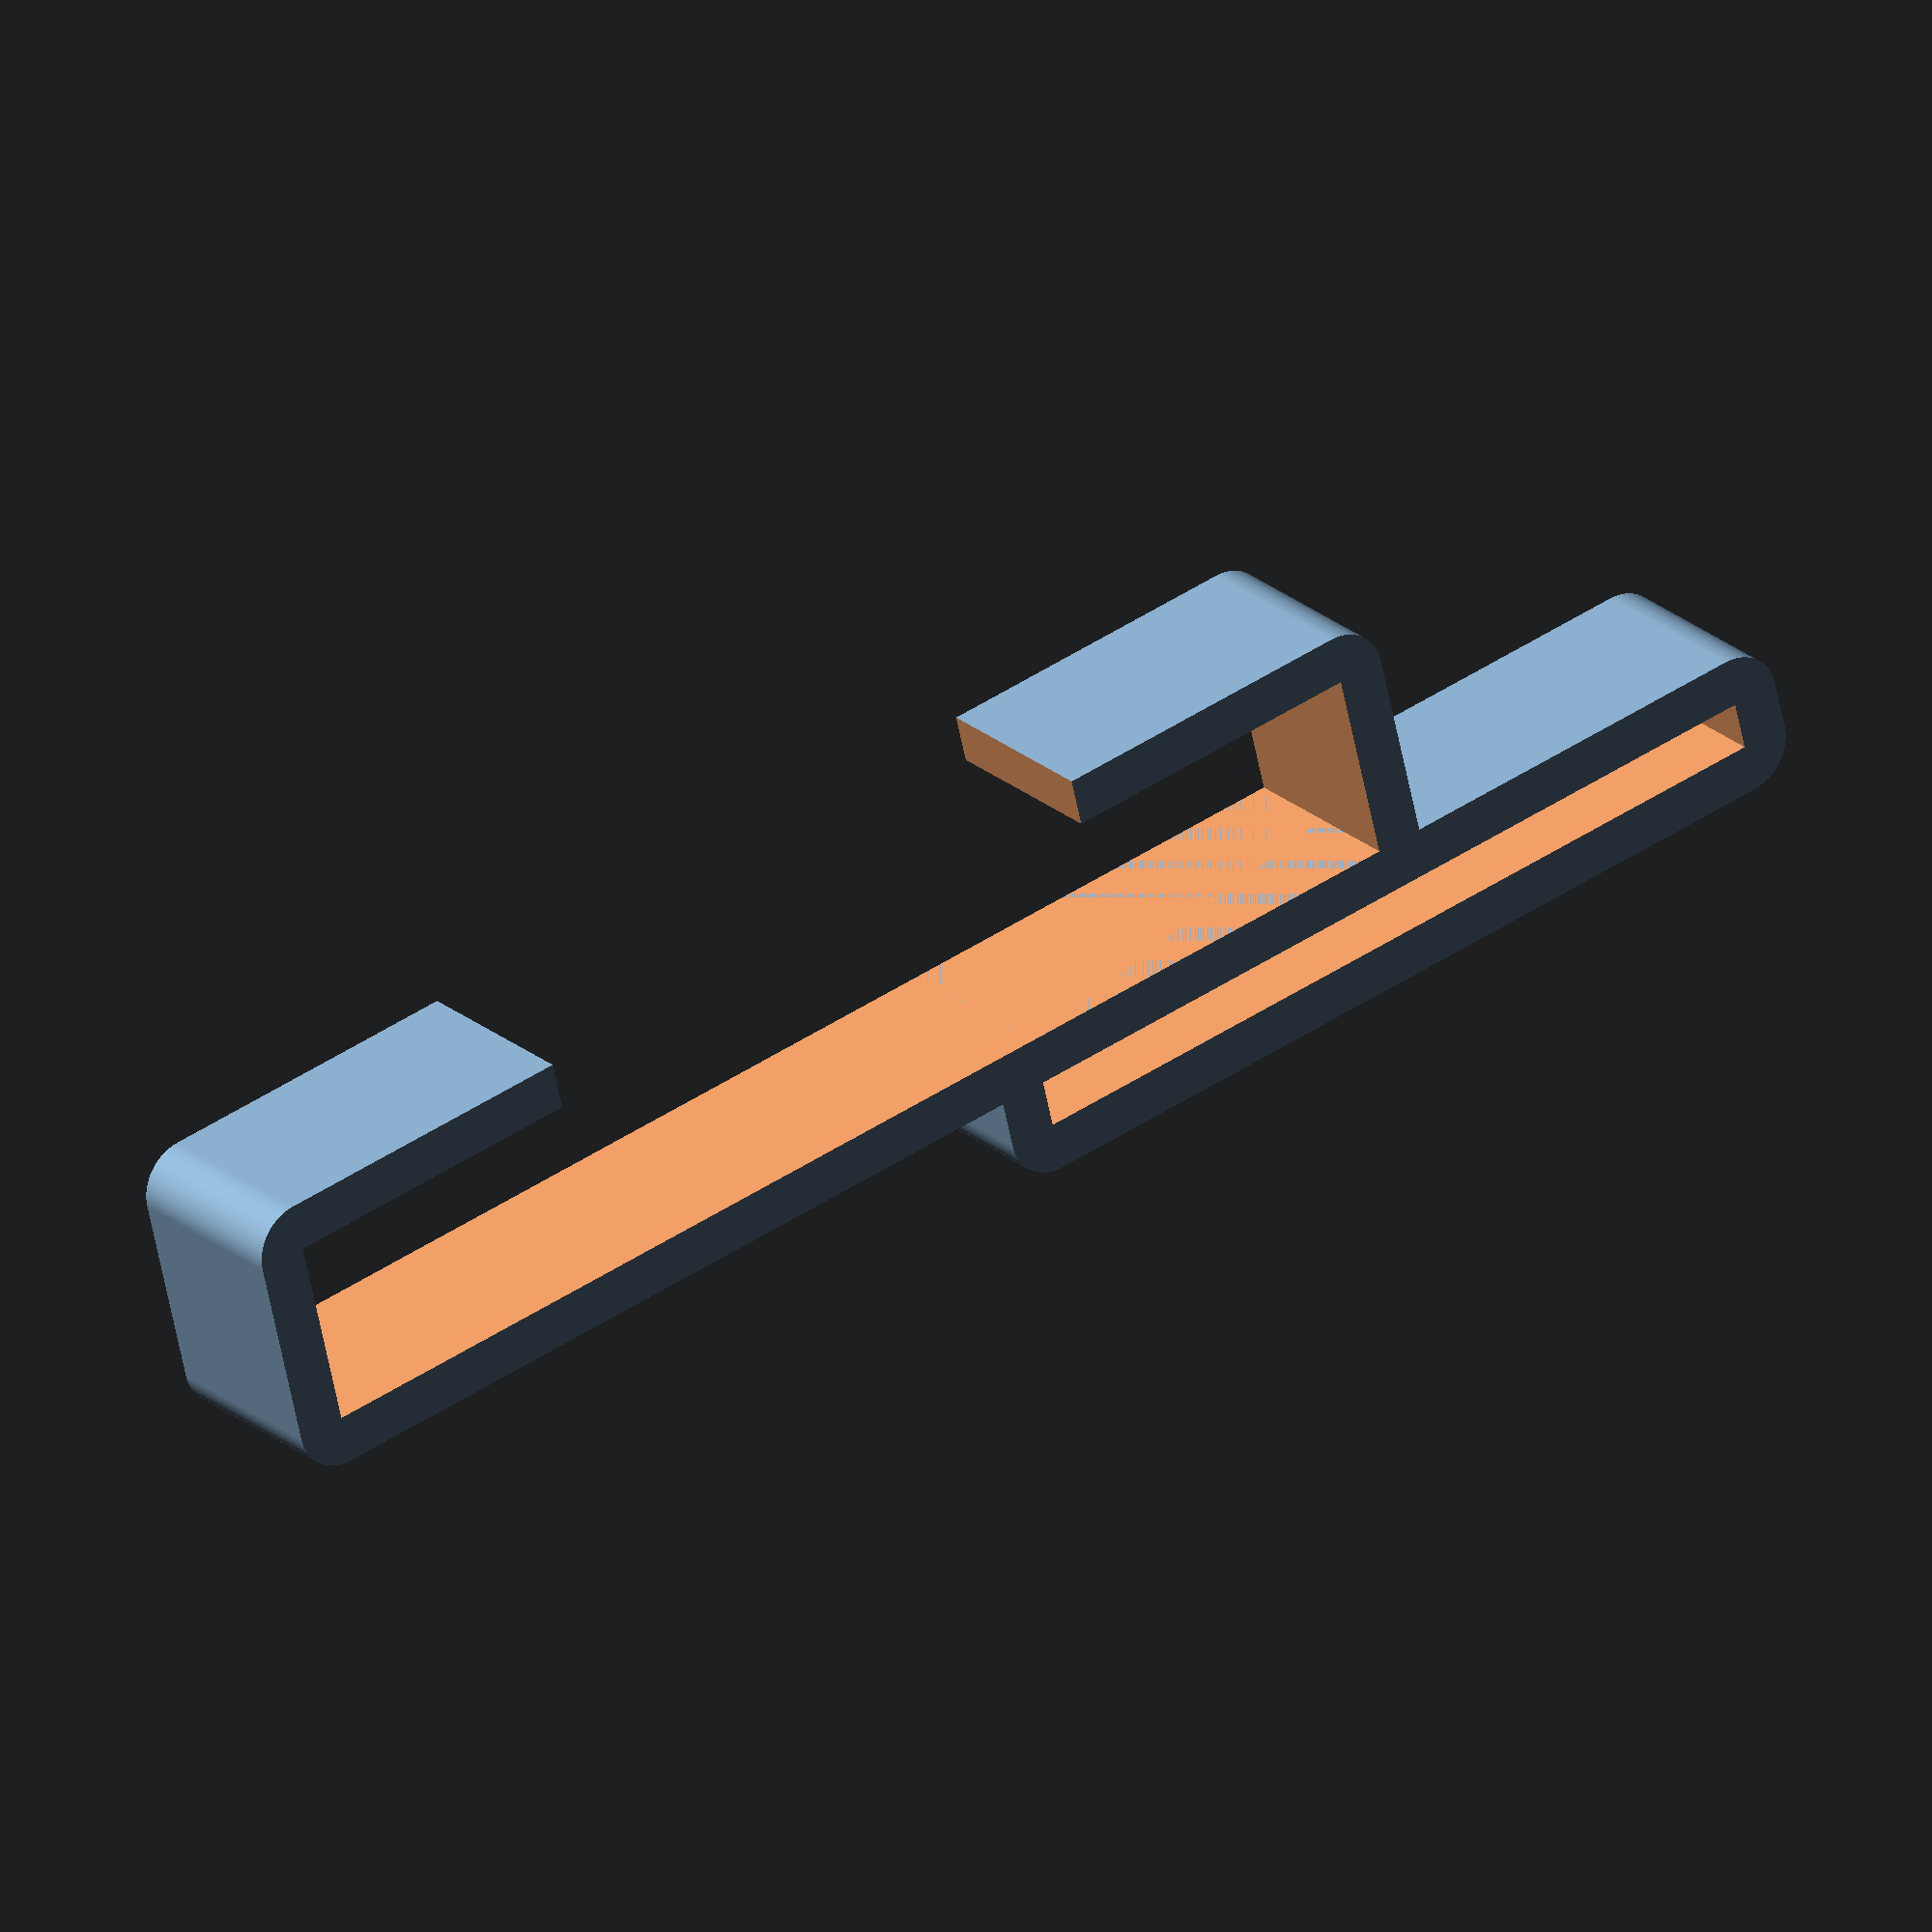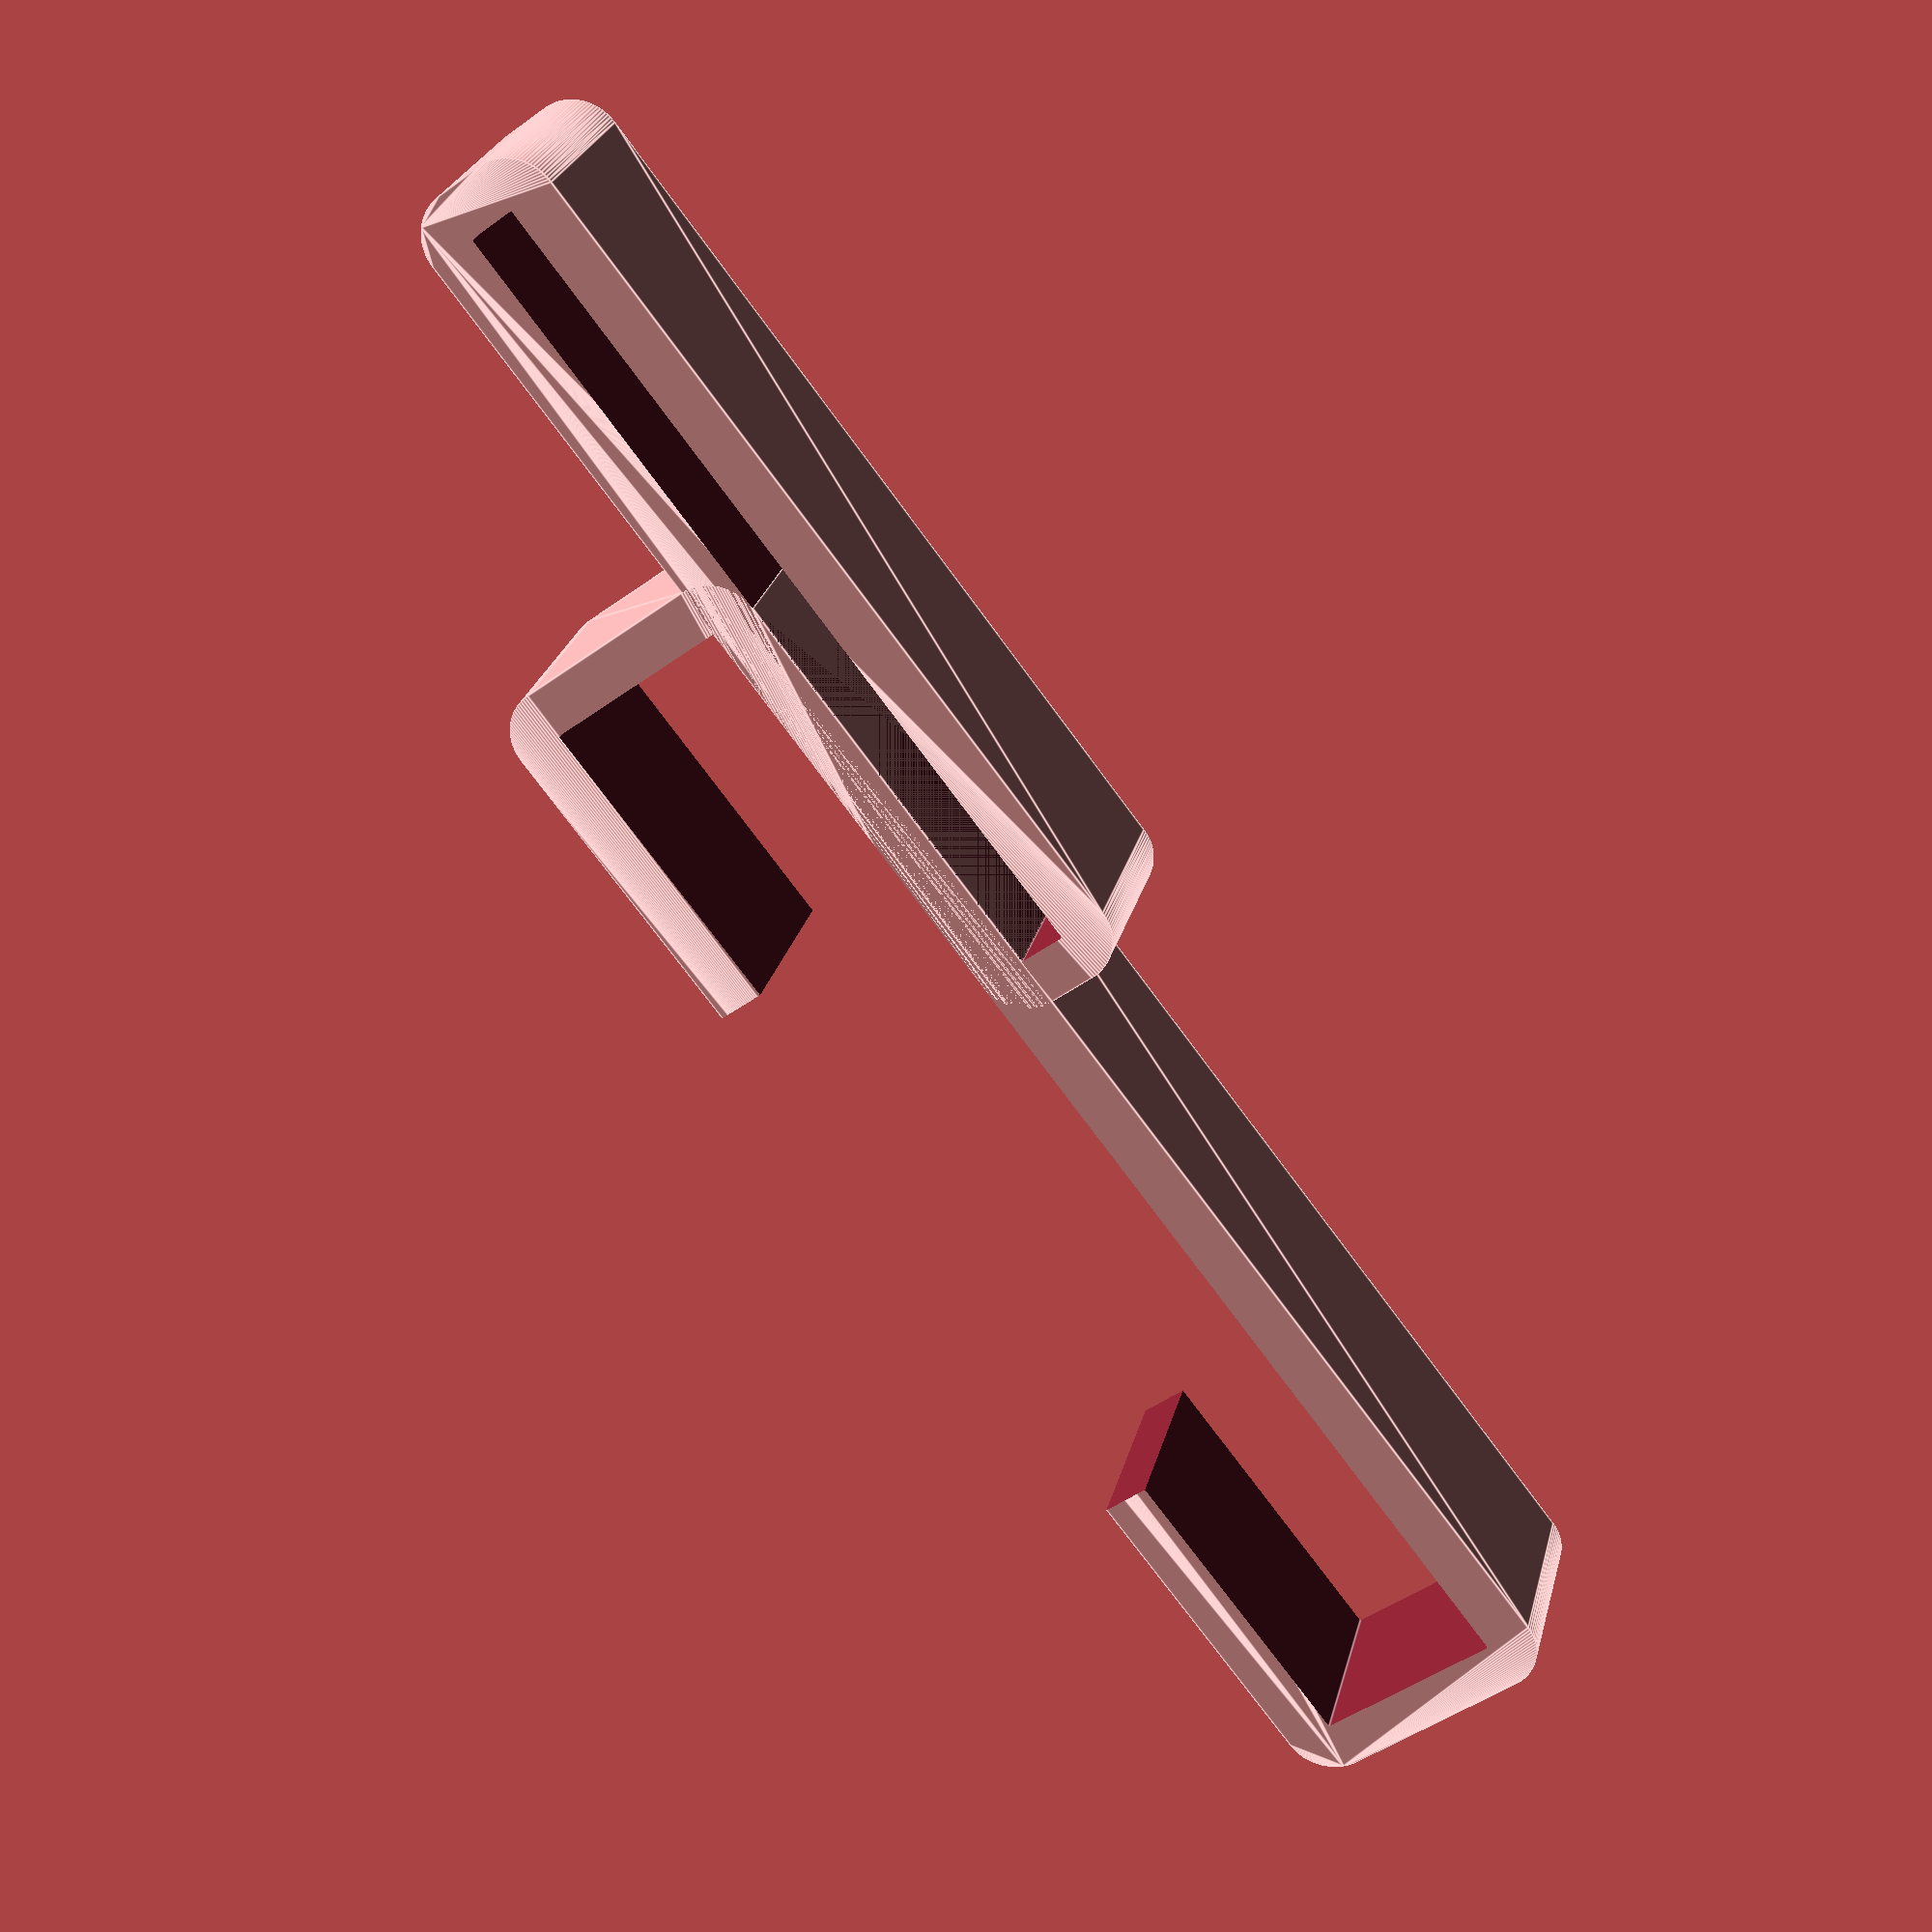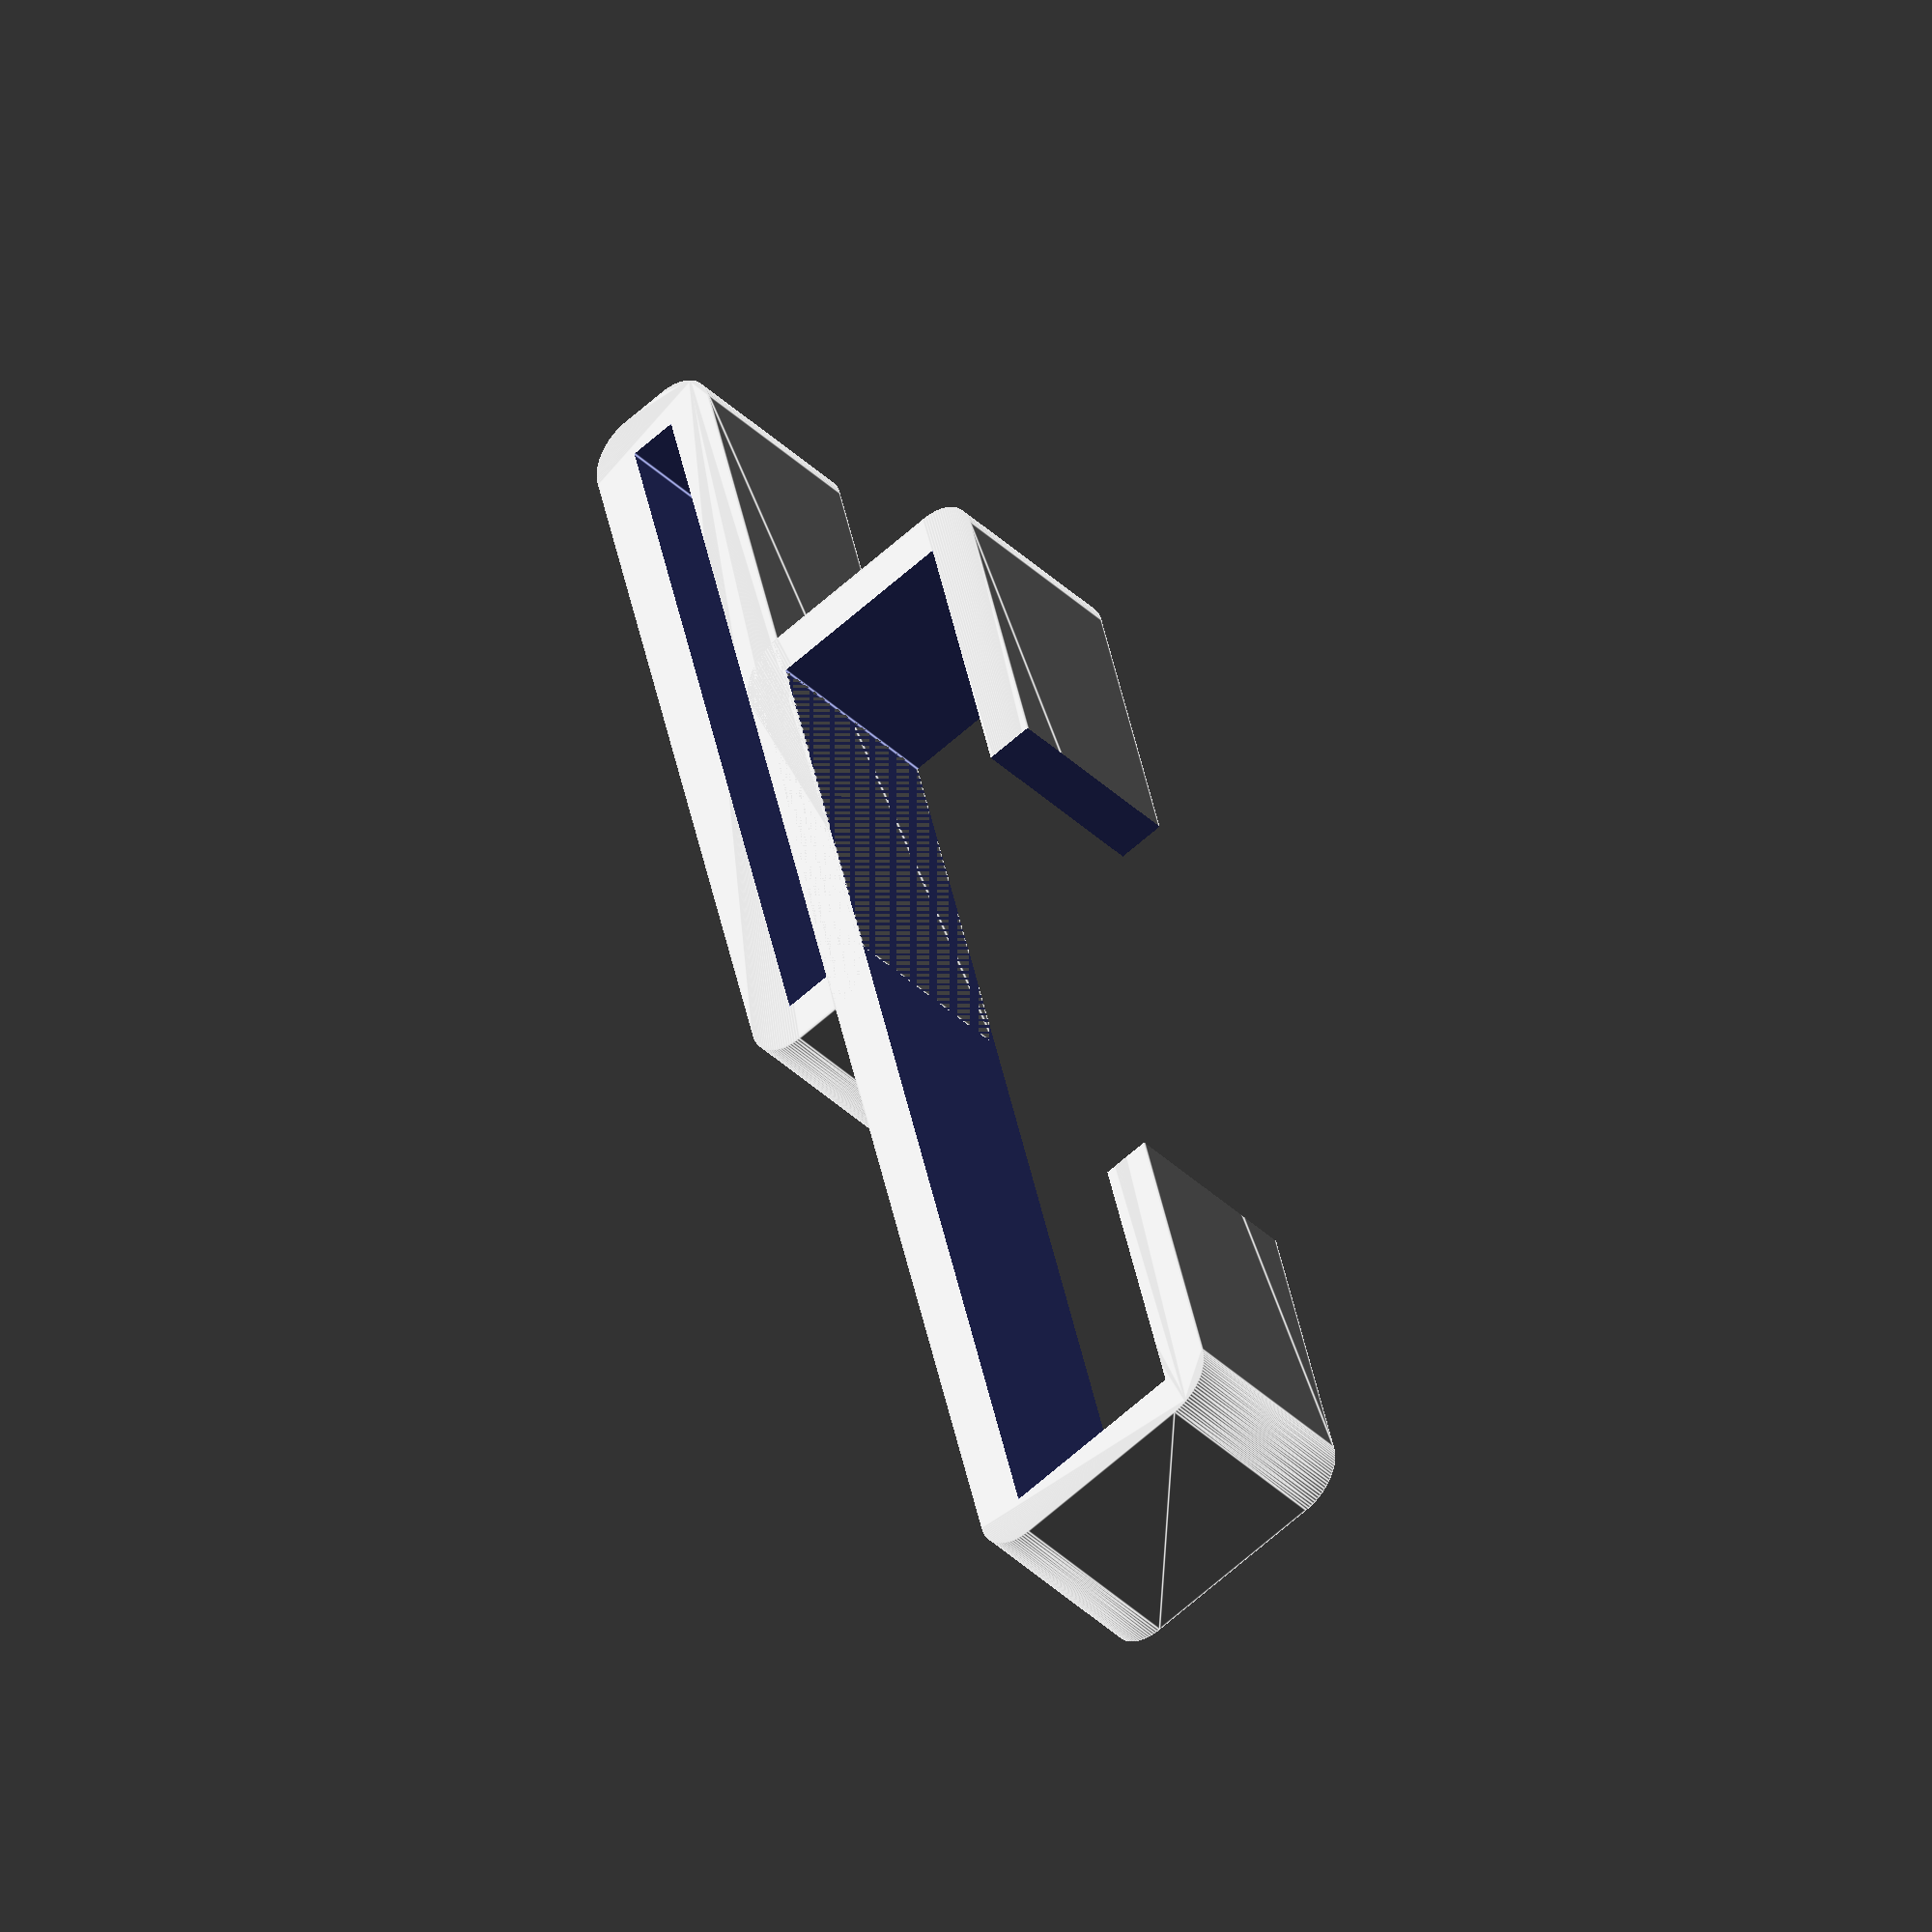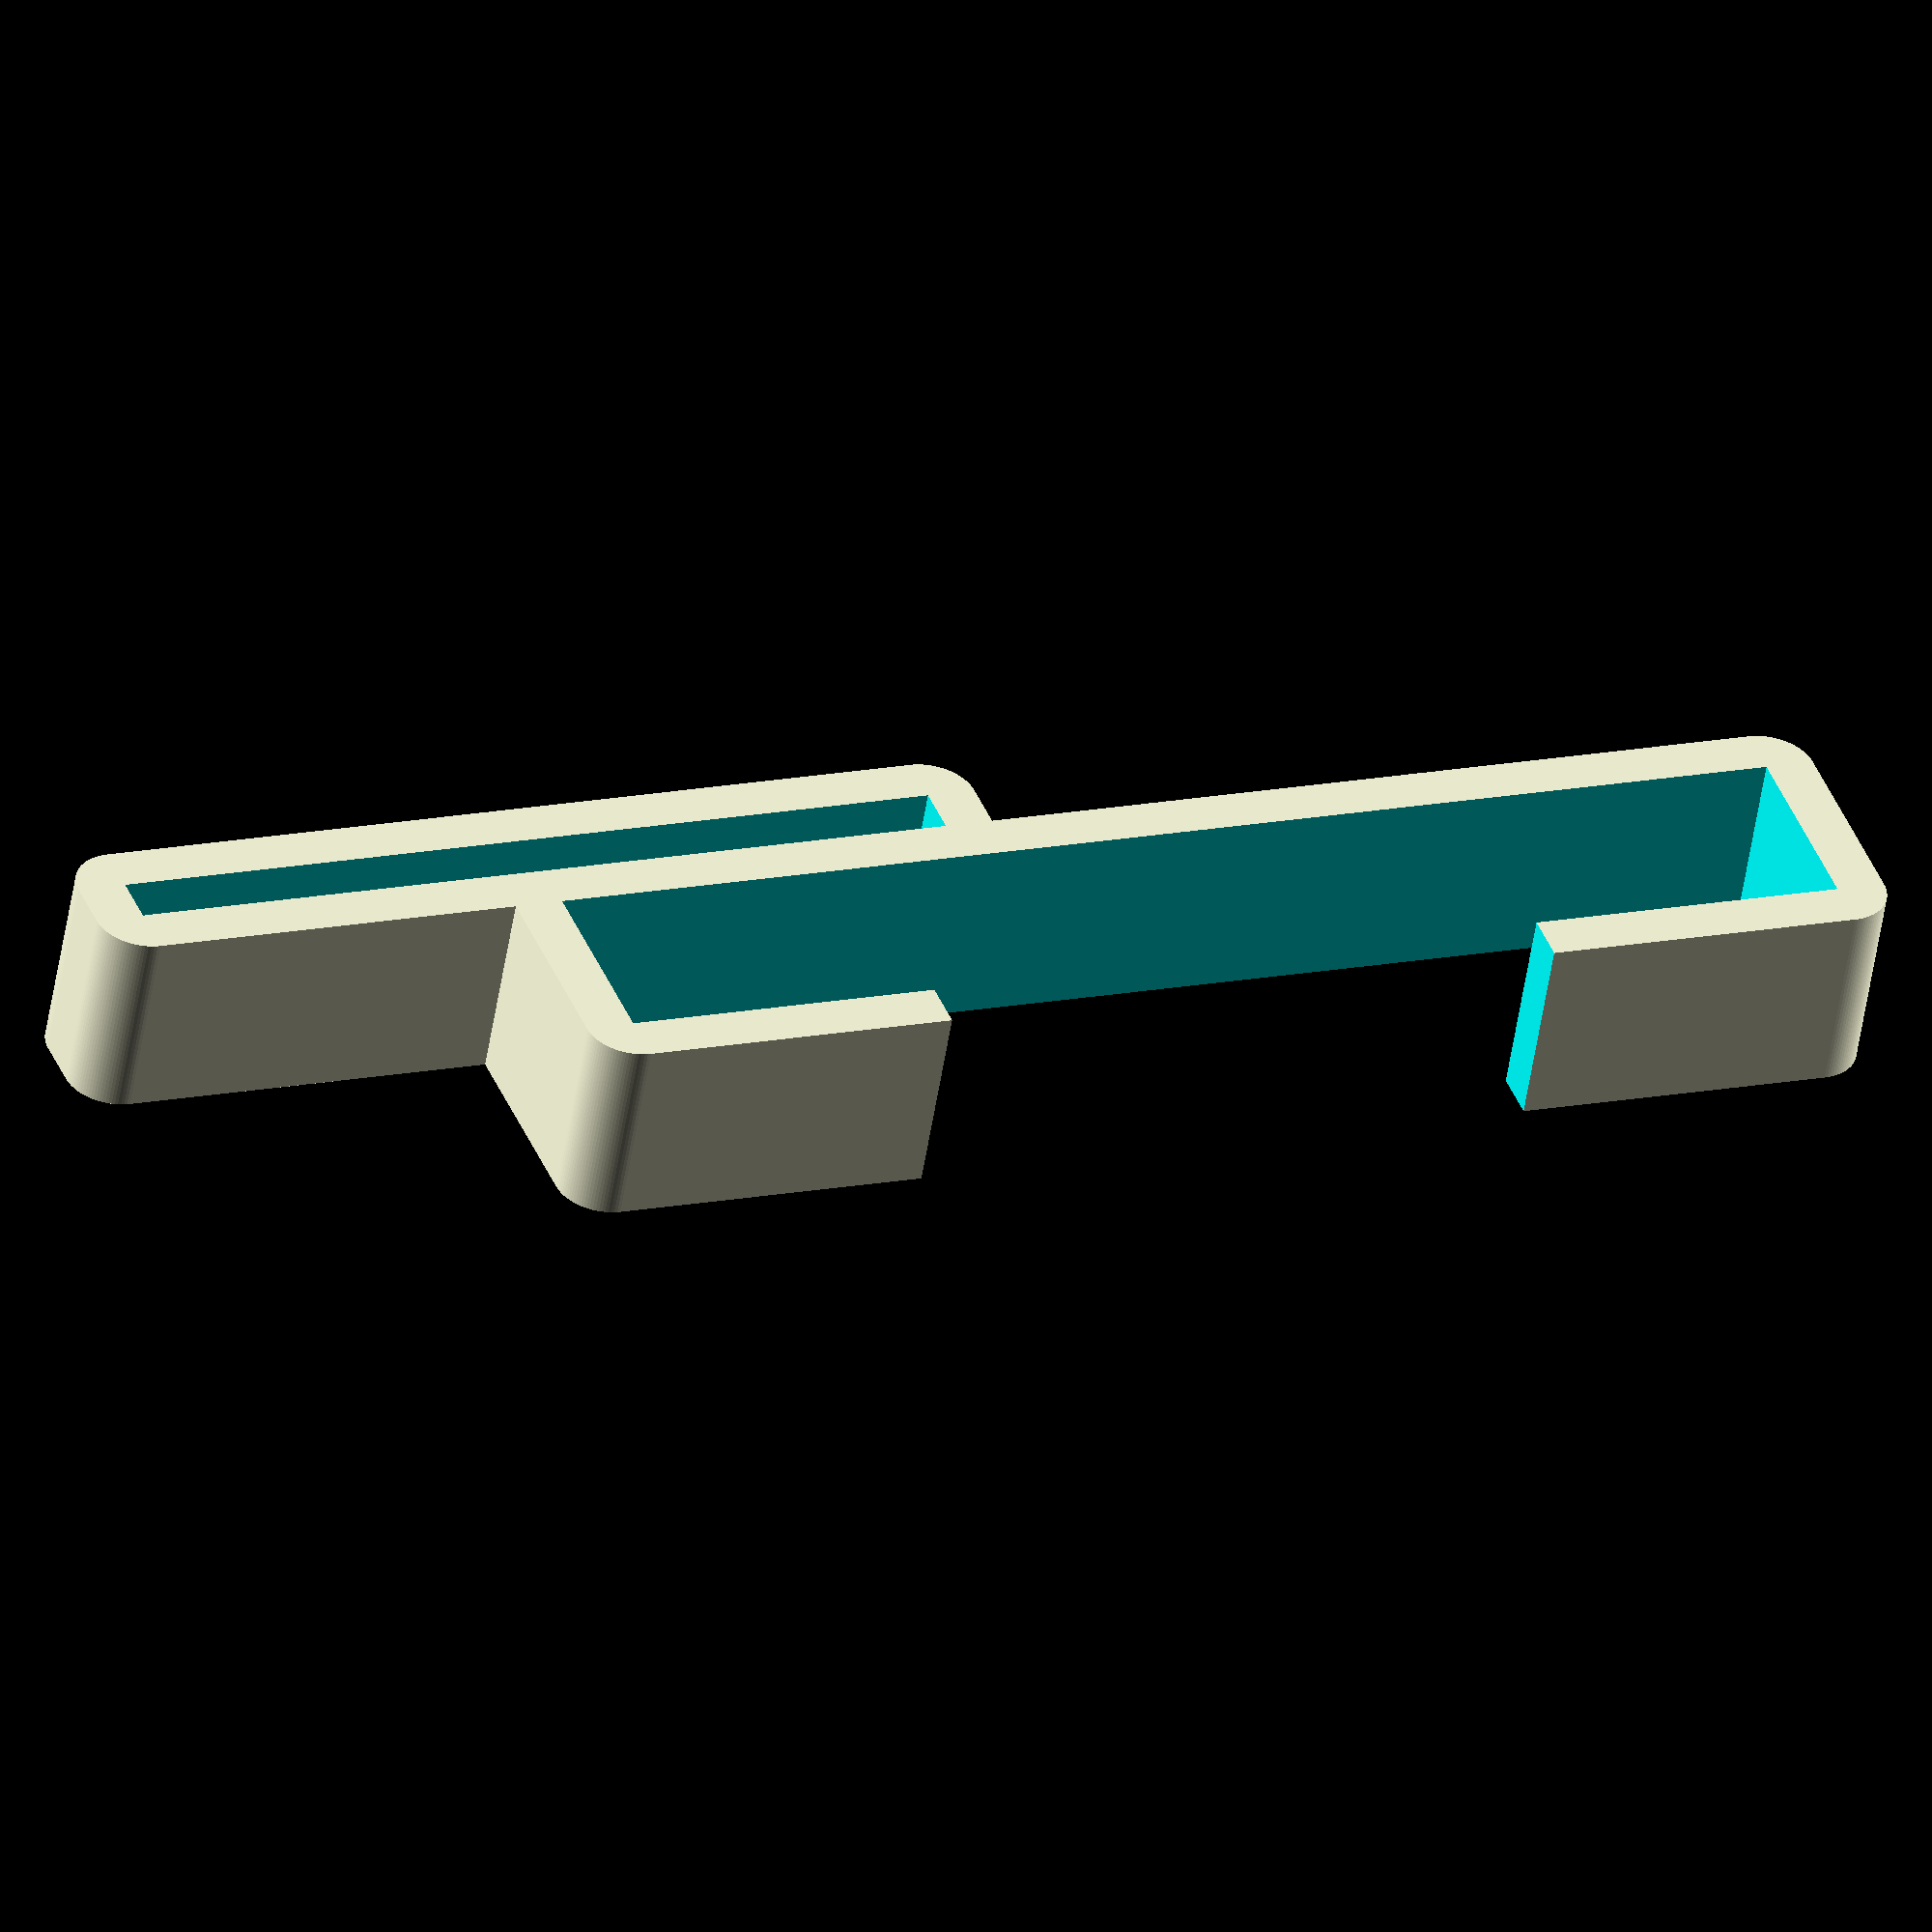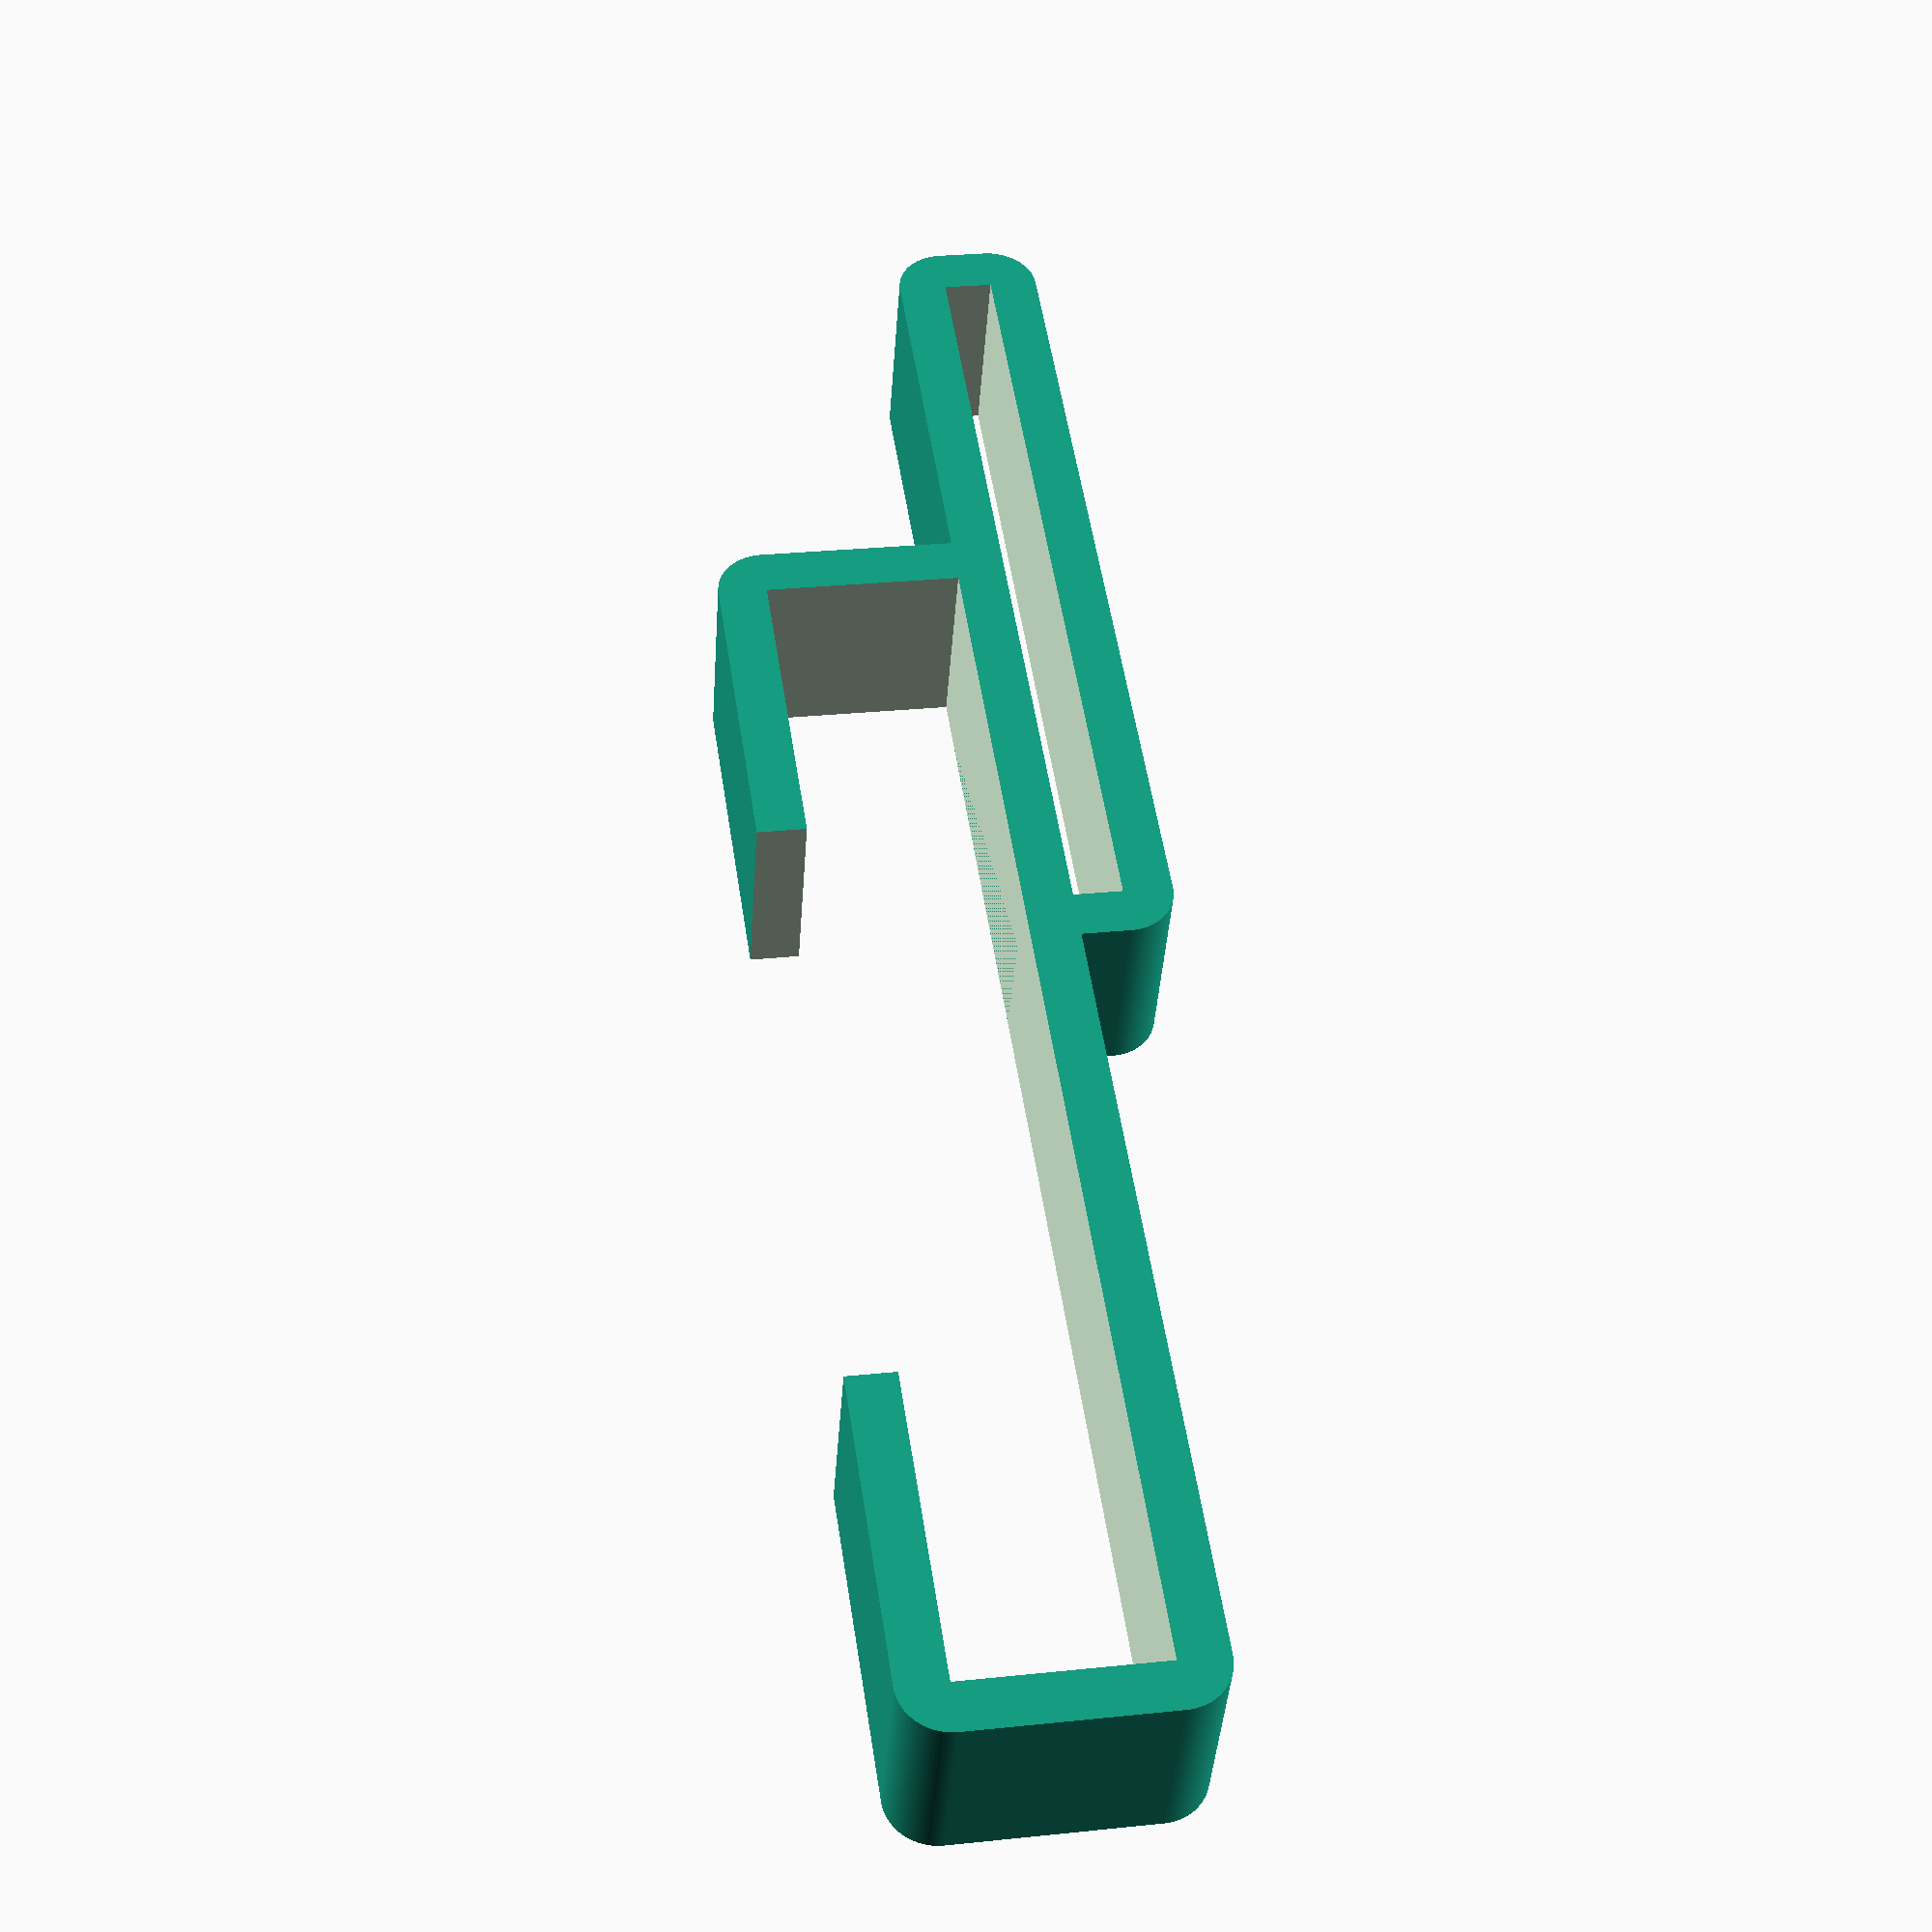
<openscad>
$fn=100;



//CUSTOMIZER VARIABLES
/* [Easy Photo Rig] */
 
//the thickness of your phone
phone_depth = 12; 

//the width of your phone
phone_width = 78; 

//the width of your ruler 
ruler_width = 52; 

//the thickness of your ruler
ruler_thickness = 3;  


//the width of the bracket
bracket_width = 12;  

//the thickness of the walls and radius of the corners
corner_radius =3; 
  
  
//use this to angle the phone down slightly. values above 10 are not recommended
tilt_angle = 0;

//CUSTOMIZER VARIABLES END




module ruler_holder()
{
    //offset the ruler holder from the phone holder
    rotate([0,0,tilt_angle])
    translate([-(phone_depth/2+corner_radius)-(ruler_thickness/2),phone_width/2,0])
difference()
{
hull()
{
    translate([-ruler_thickness/2,ruler_width/2,0])
        cylinder(h=bracket_width,r1=corner_radius,r2=corner_radius);
     translate([ruler_thickness/2,ruler_width/2,0])
        cylinder(h=bracket_width,r1=corner_radius,r2=corner_radius);  
   
   
       translate([-ruler_thickness/2,-ruler_width/2,0])
        cylinder(h=bracket_width,r1=corner_radius,r2=corner_radius);
     translate([ruler_thickness/2,-ruler_width/2,0])
        cylinder(h=bracket_width,r1=corner_radius,r2=corner_radius) ;
   
    
};

    cube([ruler_thickness/2*2,ruler_width/2*2,bracket_width*2+2],true);

}
}



module phone_holder()
{
difference()
{
hull()
{
    translate([-phone_depth/2,phone_width/2,0])
        cylinder(h=bracket_width,r1=corner_radius,r2=corner_radius);
     translate([phone_depth/2,phone_width/2,0])
        cylinder(h=bracket_width,r1=corner_radius,r2=corner_radius);  
   
   
       translate([-phone_depth/2,-phone_width/2,0])
        cylinder(h=bracket_width,r1=corner_radius,r2=corner_radius);
     translate([phone_depth/2,-phone_width/2,0])
        cylinder(h=bracket_width,r1=corner_radius,r2=corner_radius) ;
   
    
};

    cube([phone_depth/2*2,phone_width/2*2,bracket_width*2+2],true);

translate([bracket_width-2,0,0])
    cube([phone_depth/2*2,phone_width/2,bracket_width*2+2],true);
}
}



ruler_holder();
phone_holder();




</openscad>
<views>
elev=337.1 azim=283.6 roll=144.9 proj=o view=wireframe
elev=333.9 azim=37.5 roll=193.4 proj=p view=edges
elev=220.7 azim=166.3 roll=138.9 proj=o view=edges
elev=232.8 azim=291.0 roll=8.8 proj=o view=solid
elev=39.0 azim=8.5 roll=176.2 proj=p view=wireframe
</views>
